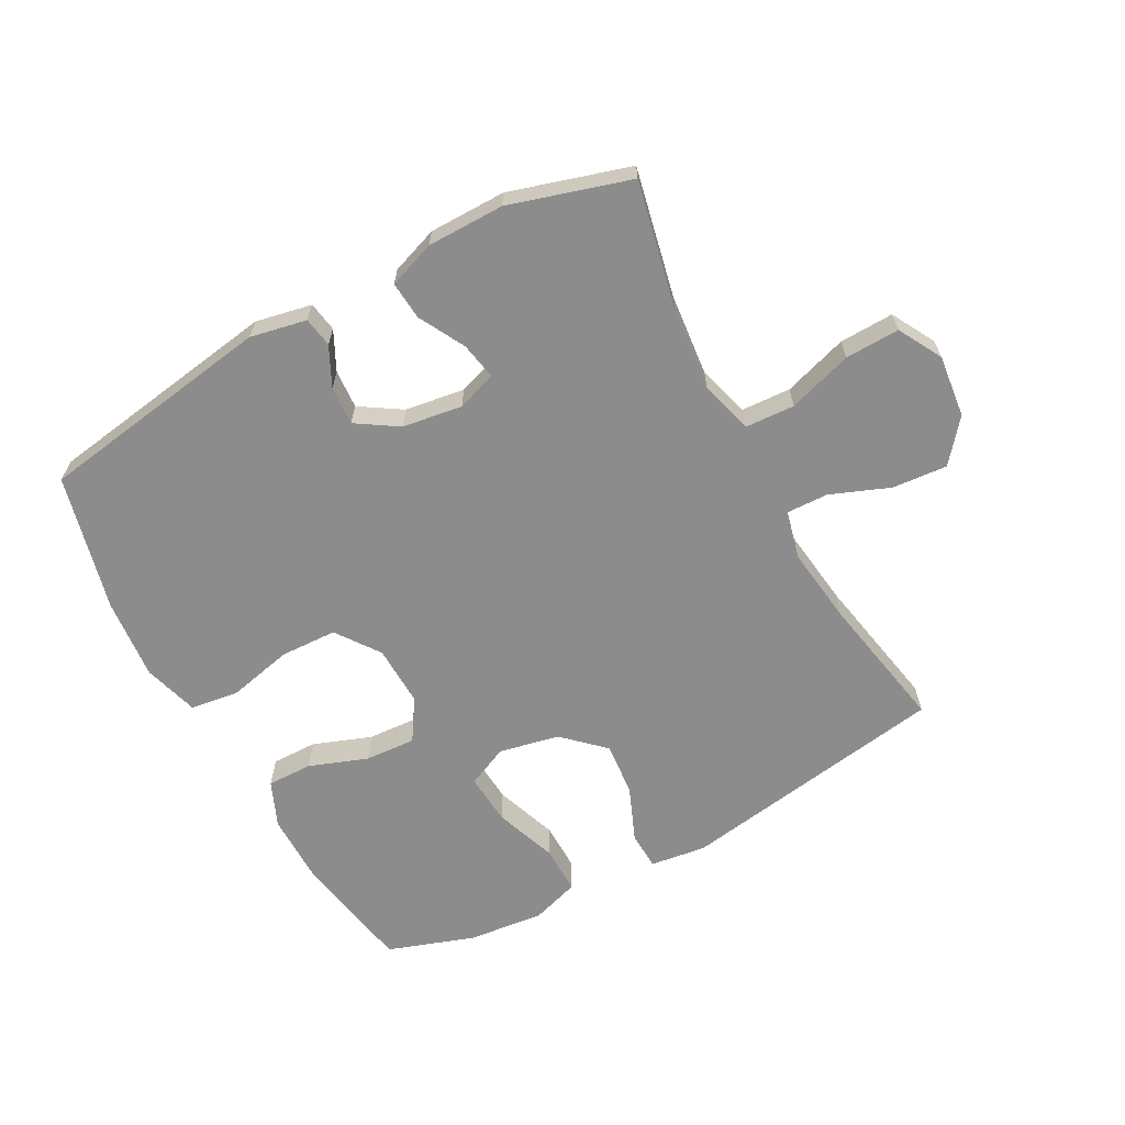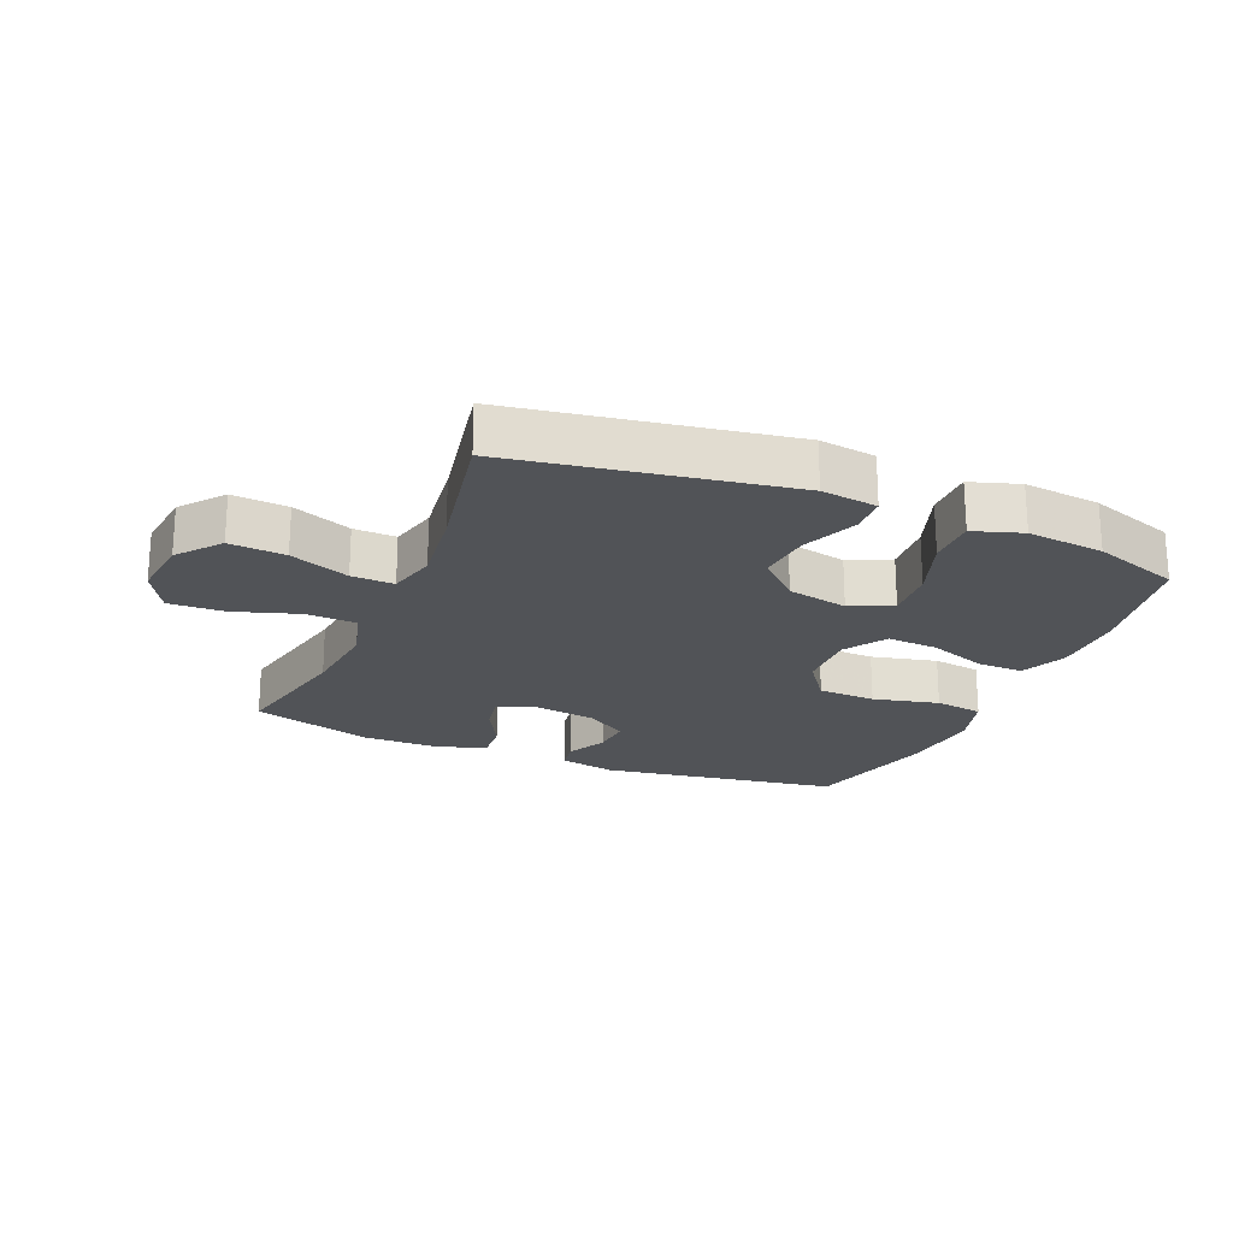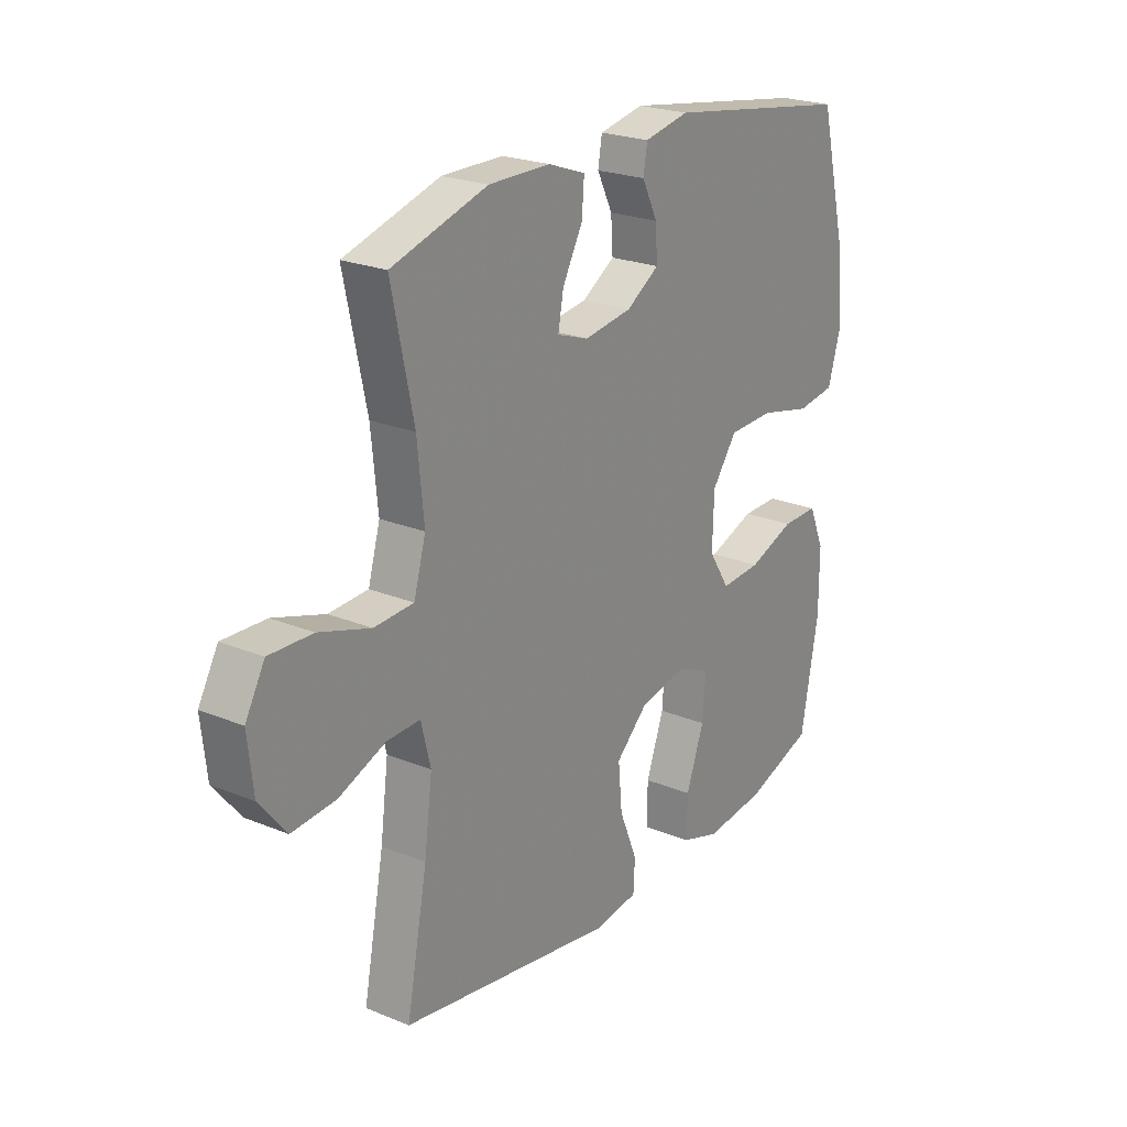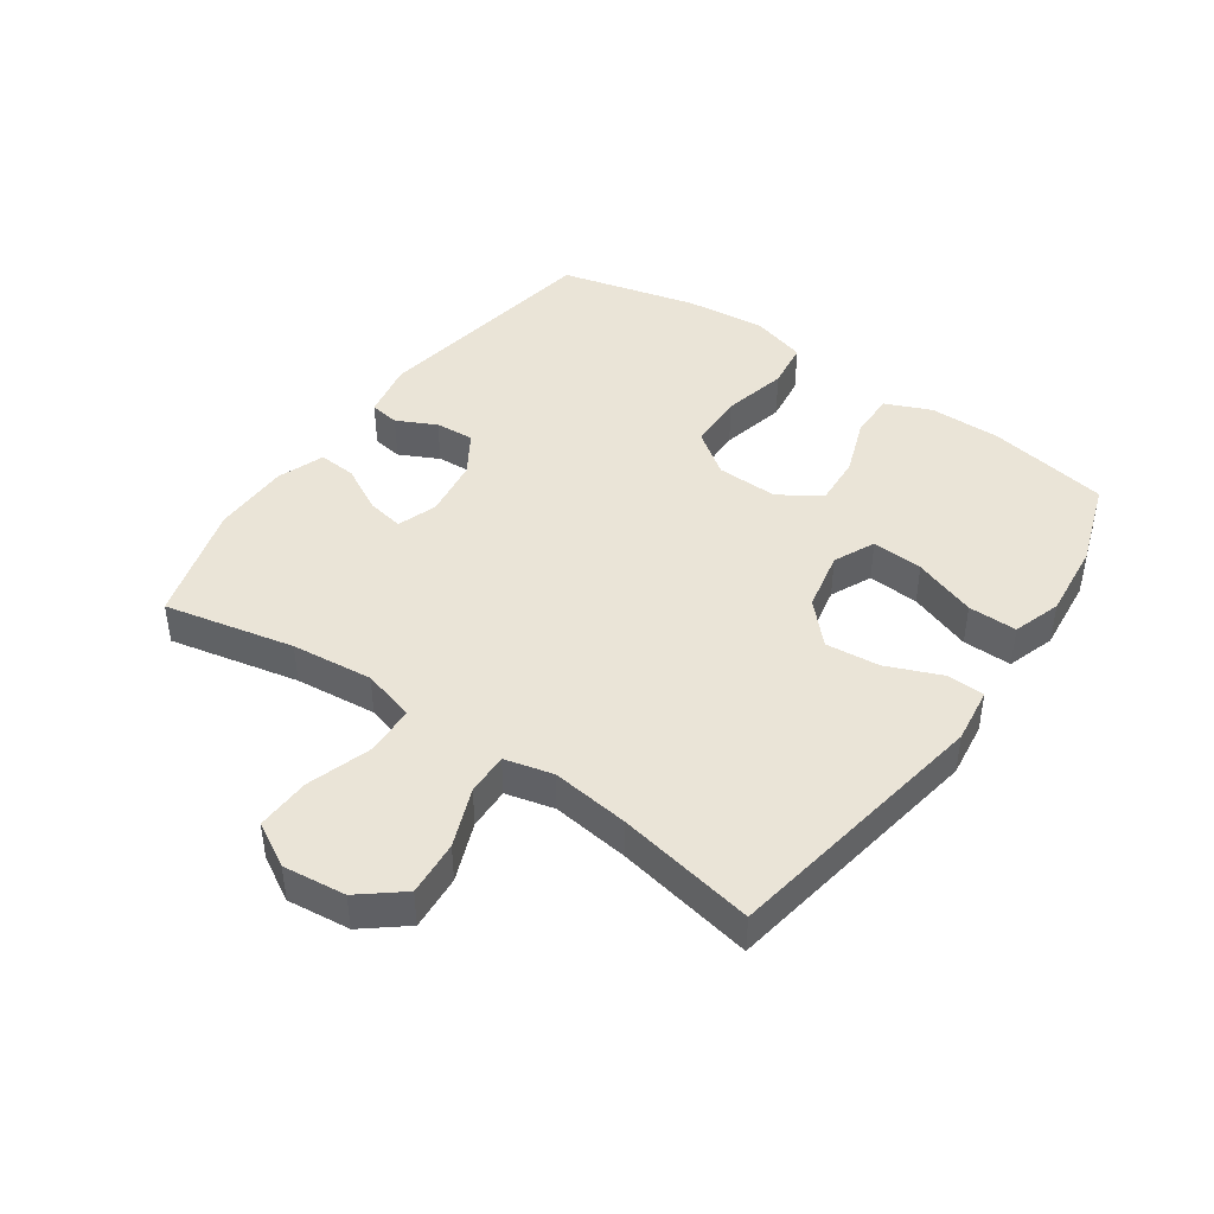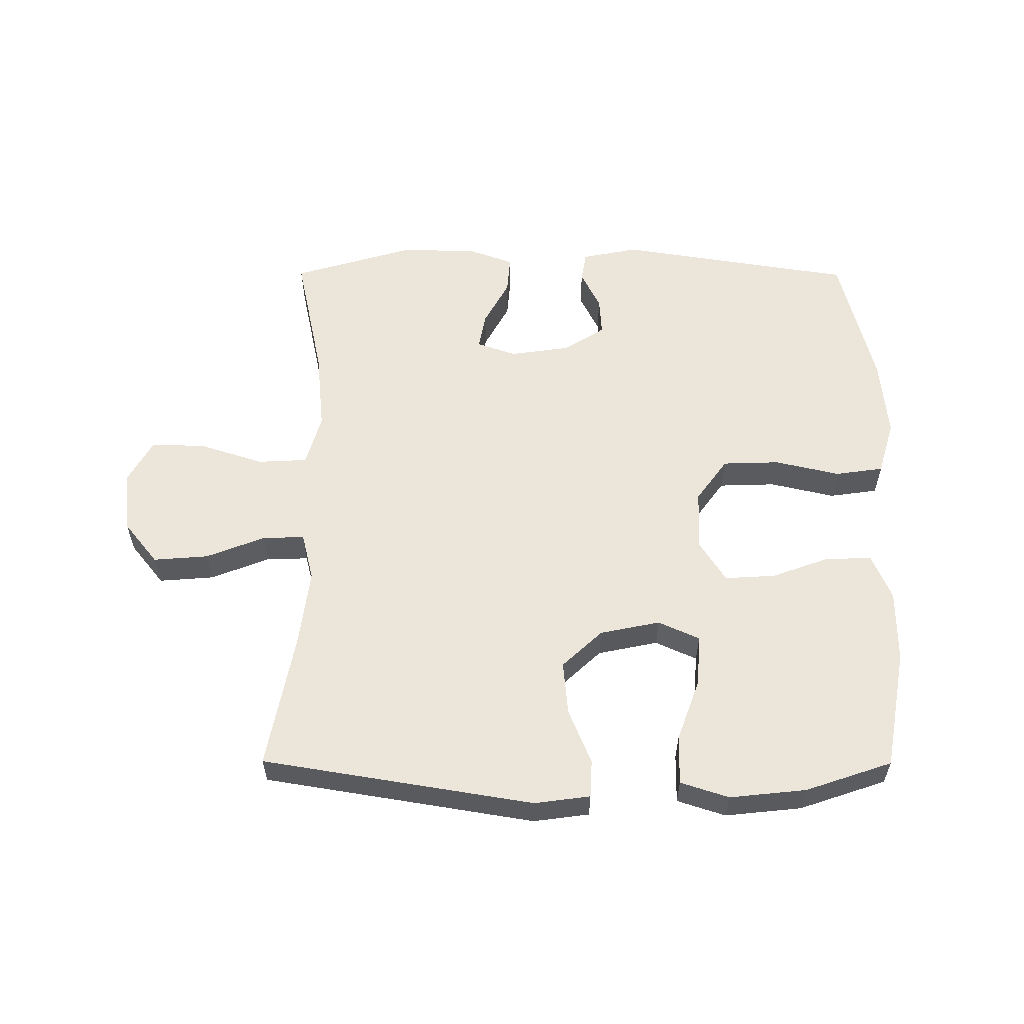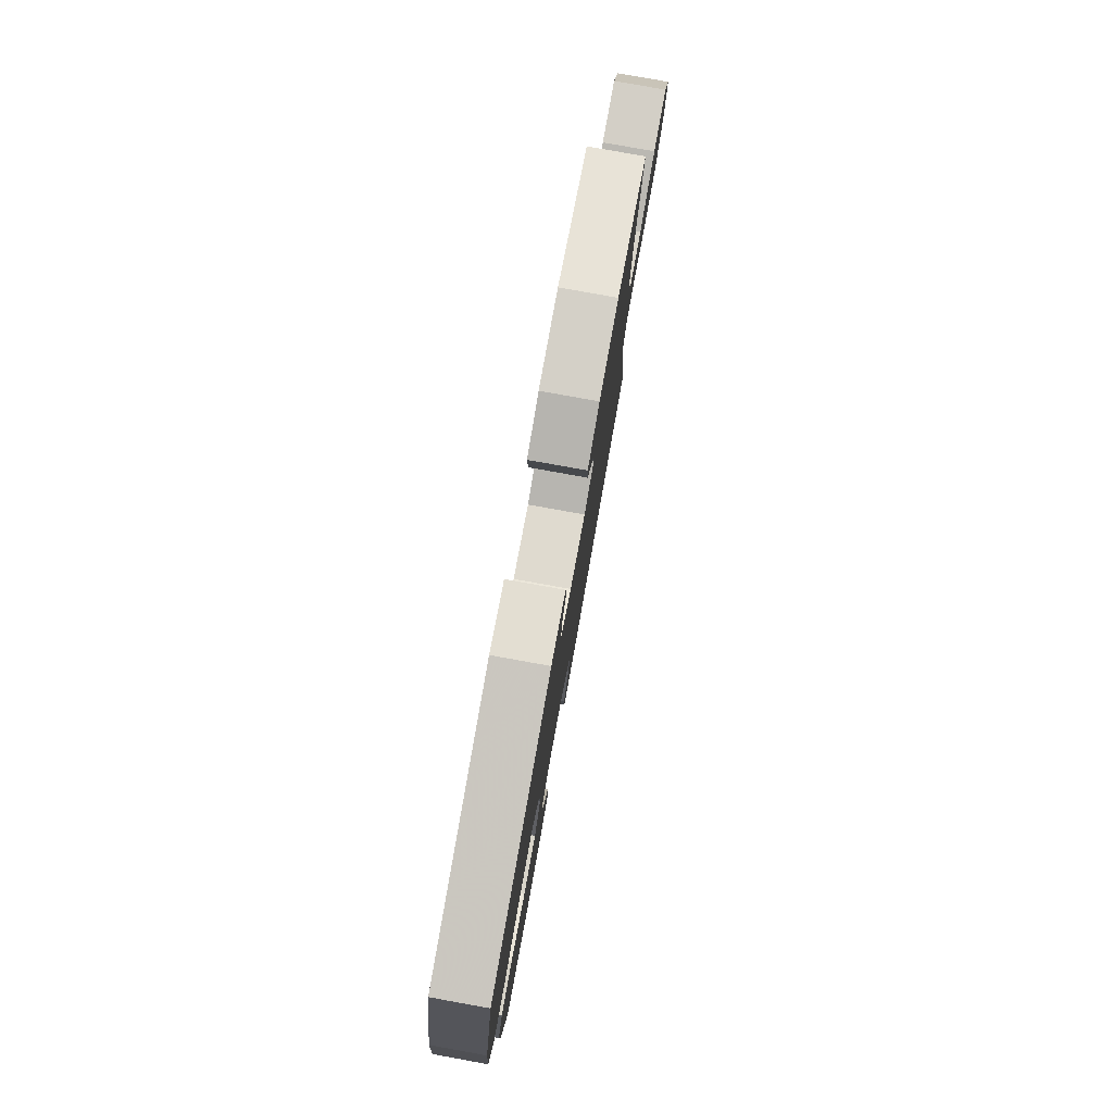
<metadata>
{"format":"obj","ext":"obj","renderer":"f3d","projection":"perspective","resolution":1024,"background":"white","views":[{"elev":-64.2,"azim":28.3,"up":"+Y"},{"elev":-21.8,"azim":157.2,"up":"+Y"},{"elev":23.1,"azim":124.9,"up":"+Z"},{"elev":43.6,"azim":124.9,"up":"+Y"},{"elev":57.4,"azim":-179.8,"up":"+Y"},{"elev":79.4,"azim":-79.8,"up":"+Z"}]}
</metadata>
<code>
v 0.5 0.07 0.5
v 0.456 0.07 0.293
v 0.443 0.07 0.163
v 0.467 0.07 0.079
v 0.546 0.07 0.075
v 0.649 0.07 0.108
v 0.736 0.07 0.111
v 0.775 0.07 0.041
v 0.764 0.07 -0.059
v 0.71 0.07 -0.126
v 0.622 0.07 -0.119
v 0.528 0.07 -0.082
v 0.461 0.07 -0.08
v 0.442 0.07 -0.157
v 0.458 0.07 -0.281
v 0.5 0.07 -0.5
v 0.068 0.07 -0.571
v -0.021 0.07 -0.559
v -0.024 0.07 -0.499
v 0.012 0.07 -0.411
v 0.02 0.07 -0.325
v -0.044 0.07 -0.265
v -0.14 0.07 -0.245
v -0.206 0.07 -0.275
v -0.2 0.07 -0.357
v -0.164 0.07 -0.457
v -0.163 0.07 -0.535
v -0.24 0.07 -0.56
v -0.362 0.07 -0.547
v -0.5 0.07 -0.5
v -0.535 0.07 -0.308
v -0.535 0.07 -0.192
v -0.504 0.07 -0.119
v -0.431 0.07 -0.12
v -0.338 0.07 -0.154
v -0.257 0.07 -0.159
v -0.215 0.07 -0.093
v -0.218 0.07 0.005
v -0.268 0.07 0.074
v -0.359 0.07 0.077
v -0.463 0.07 0.053
v -0.54 0.07 0.064
v -0.566 0.07 0.152
v -0.554 0.07 0.281
v -0.5 0.07 0.5
v -0.122 0.07 0.56
v -0.032 0.07 0.542
v -0.024 0.07 0.494
v -0.055 0.07 0.431
v -0.059 0.07 0.369
v 0.007 0.07 0.327
v 0.103 0.07 0.313
v 0.166 0.07 0.335
v 0.155 0.07 0.394
v 0.115 0.07 0.468
v 0.11 0.07 0.529
v 0.185 0.07 0.556
v 0.308 0.07 0.557
v 0.5 0 0.5
v 0.456 0 0.293
v 0.443 0 0.163
v 0.467 0 0.079
v 0.546 0 0.075
v 0.649 0 0.108
v 0.736 0 0.111
v 0.775 0 0.041
v 0.764 0 -0.059
v 0.71 0 -0.126
v 0.622 0 -0.119
v 0.528 0 -0.082
v 0.461 0 -0.08
v 0.442 0 -0.157
v 0.458 0 -0.281
v 0.5 0 -0.5
v 0.068 0 -0.571
v -0.021 0 -0.559
v -0.024 0 -0.499
v 0.012 0 -0.411
v 0.02 0 -0.325
v -0.044 0 -0.265
v -0.14 0 -0.245
v -0.206 0 -0.275
v -0.2 0 -0.357
v -0.164 0 -0.457
v -0.163 0 -0.535
v -0.24 0 -0.56
v -0.362 0 -0.547
v -0.5 0 -0.5
v -0.535 0 -0.308
v -0.535 0 -0.192
v -0.504 0 -0.119
v -0.431 0 -0.12
v -0.338 0 -0.154
v -0.257 0 -0.159
v -0.215 0 -0.093
v -0.218 0 0.005
v -0.268 0 0.074
v -0.359 0 0.077
v -0.463 0 0.053
v -0.54 0 0.064
v -0.566 0 0.152
v -0.554 0 0.281
v -0.5 0 0.5
v -0.122 0 0.56
v -0.032 0 0.542
v -0.024 0 0.494
v -0.055 0 0.431
v -0.059 0 0.369
v 0.007 0 0.327
v 0.103 0 0.313
v 0.166 0 0.335
v 0.155 0 0.394
v 0.115 0 0.468
v 0.11 0 0.529
v 0.185 0 0.556
v 0.308 0 0.557
f 57 58 1 2
f 54 55 56 57
f 53 54 57 2
f 52 53 2 3
f 51 52 3 4
f 46 47 48 49
f 46 49 50
f 45 46 50
f 44 45 50 51
f 40 41 42 43
f 39 40 43 44
f 32 33 34 35
f 32 35 36
f 31 32 36
f 30 31 36
f 29 30 36
f 28 29 36 37
f 25 26 27 28
f 24 25 28
f 17 18 19 20
f 15 16 17 20
f 14 15 20 21
f 13 14 21 22
f 9 10 11 12
f 9 12 13
f 8 9 13
f 5 6 7 8
f 4 5 8 13
f 39 44 51 4
f 24 28 37
f 23 24 37 38
f 22 23 38
f 13 22 38
f 4 13 38 39
f 60 59 116 115
f 115 114 113 112
f 60 115 112 111
f 61 60 111 110
f 62 61 110 109
f 107 106 105 104
f 108 107 104
f 108 104 103
f 109 108 103 102
f 101 100 99 98
f 102 101 98 97
f 93 92 91 90
f 94 93 90
f 94 90 89
f 94 89 88
f 94 88 87
f 95 94 87 86
f 86 85 84 83
f 86 83 82
f 78 77 76 75
f 78 75 74 73
f 79 78 73 72
f 80 79 72 71
f 70 69 68 67
f 71 70 67
f 71 67 66
f 66 65 64 63
f 71 66 63 62
f 62 109 102 97
f 95 86 82
f 96 95 82 81
f 96 81 80
f 96 80 71
f 97 96 71 62
f 1 59 60 2
f 2 60 61 3
f 3 61 62 4
f 4 62 63 5
f 5 63 64 6
f 6 64 65 7
f 7 65 66 8
f 8 66 67 9
f 9 67 68 10
f 10 68 69 11
f 11 69 70 12
f 12 70 71 13
f 13 71 72 14
f 14 72 73 15
f 15 73 74 16
f 16 74 75 17
f 17 75 76 18
f 18 76 77 19
f 19 77 78 20
f 20 78 79 21
f 21 79 80 22
f 22 80 81 23
f 23 81 82 24
f 24 82 83 25
f 25 83 84 26
f 26 84 85 27
f 27 85 86 28
f 28 86 87 29
f 29 87 88 30
f 30 88 89 31
f 31 89 90 32
f 32 90 91 33
f 33 91 92 34
f 34 92 93 35
f 35 93 94 36
f 36 94 95 37
f 37 95 96 38
f 38 96 97 39
f 39 97 98 40
f 40 98 99 41
f 41 99 100 42
f 42 100 101 43
f 43 101 102 44
f 44 102 103 45
f 45 103 104 46
f 46 104 105 47
f 47 105 106 48
f 48 106 107 49
f 49 107 108 50
f 50 108 109 51
f 51 109 110 52
f 52 110 111 53
f 53 111 112 54
f 54 112 113 55
f 55 113 114 56
f 56 114 115 57
f 57 115 116 58
f 58 116 59 1

</code>
